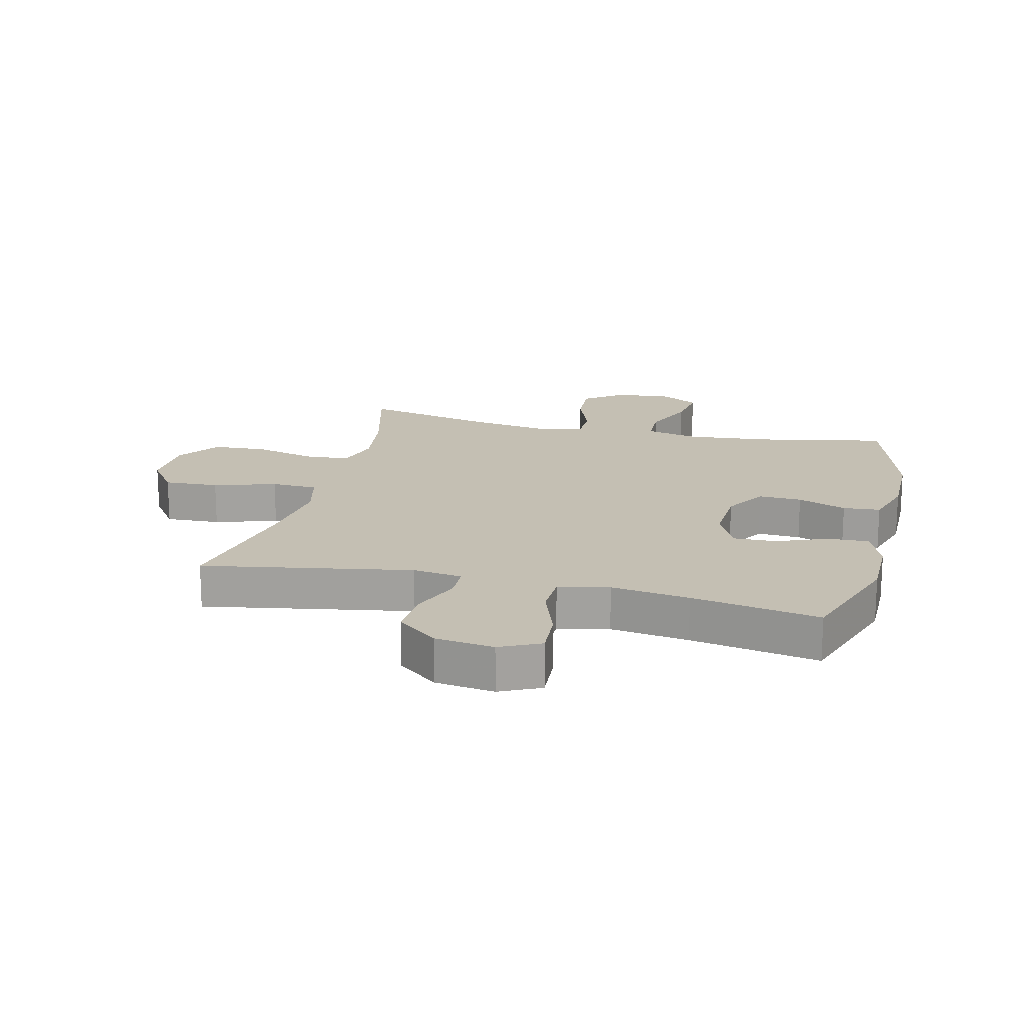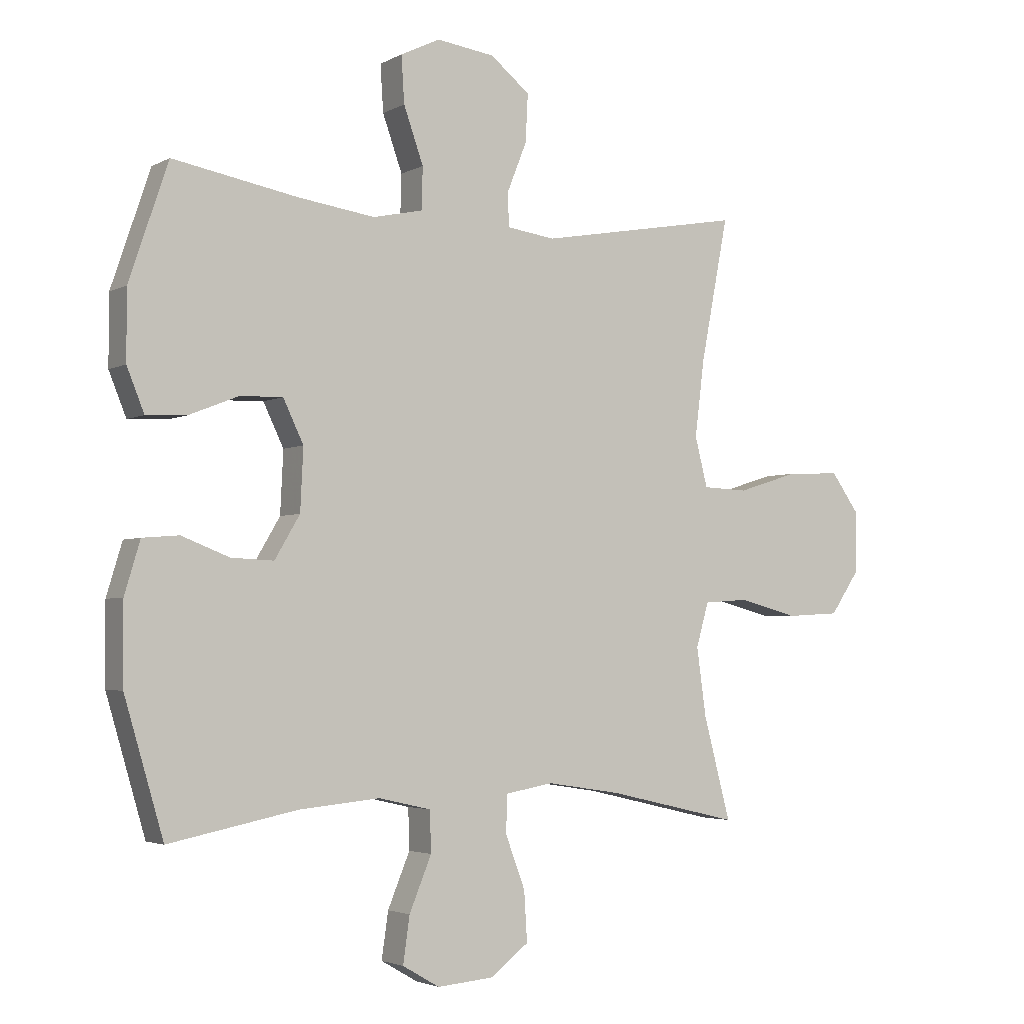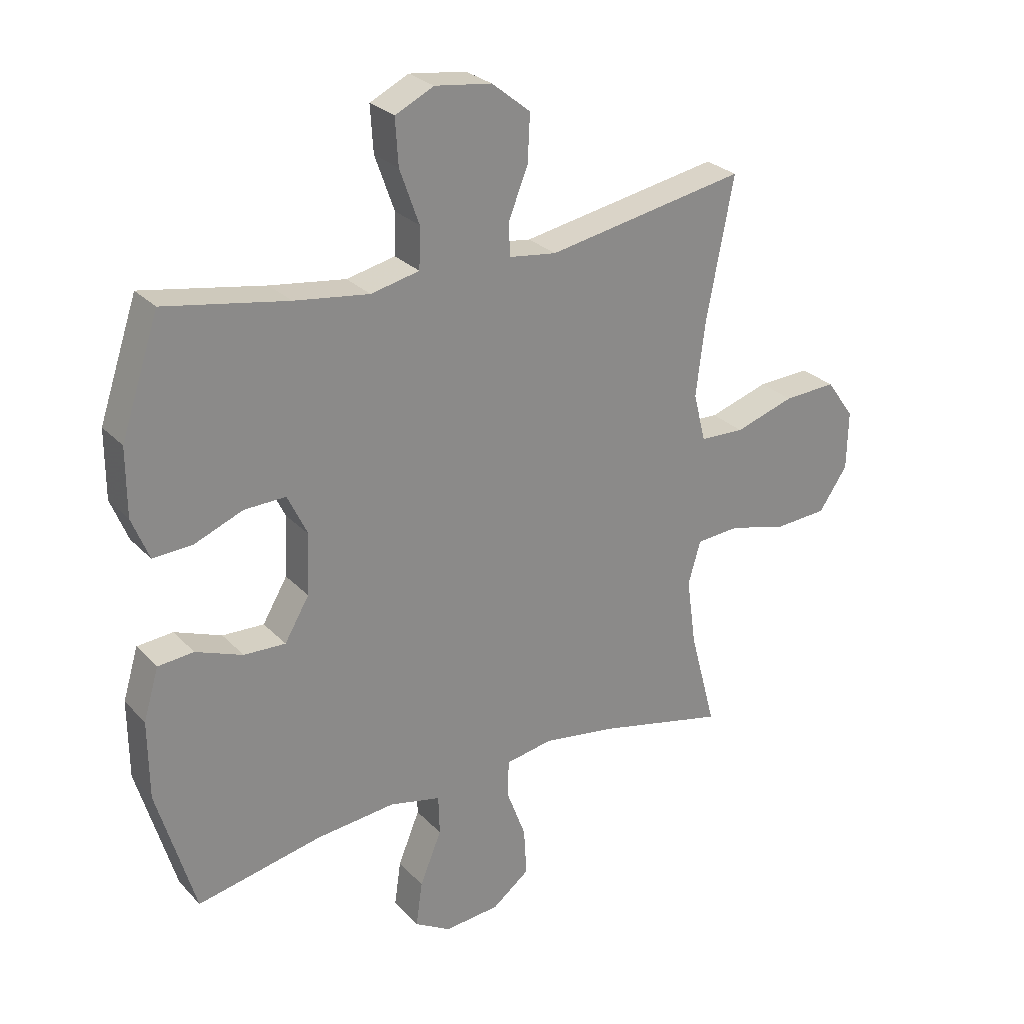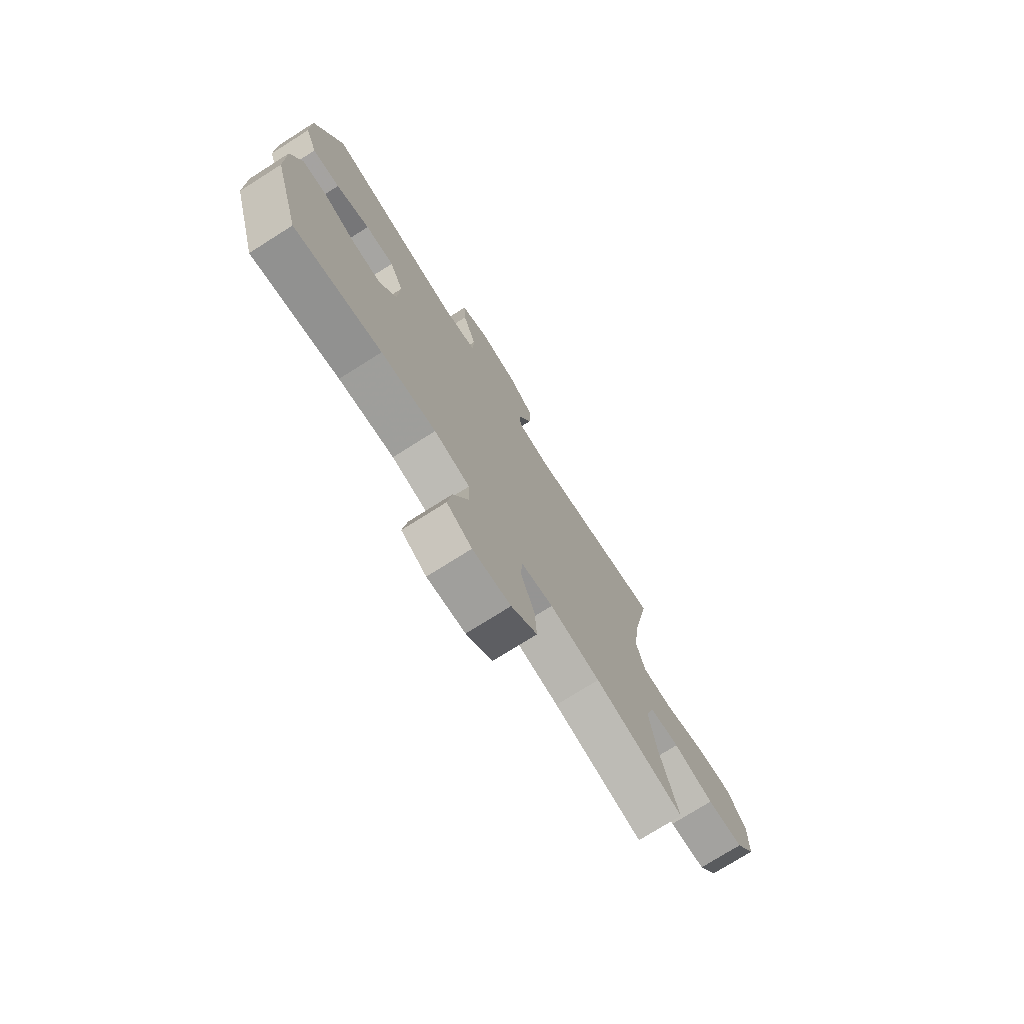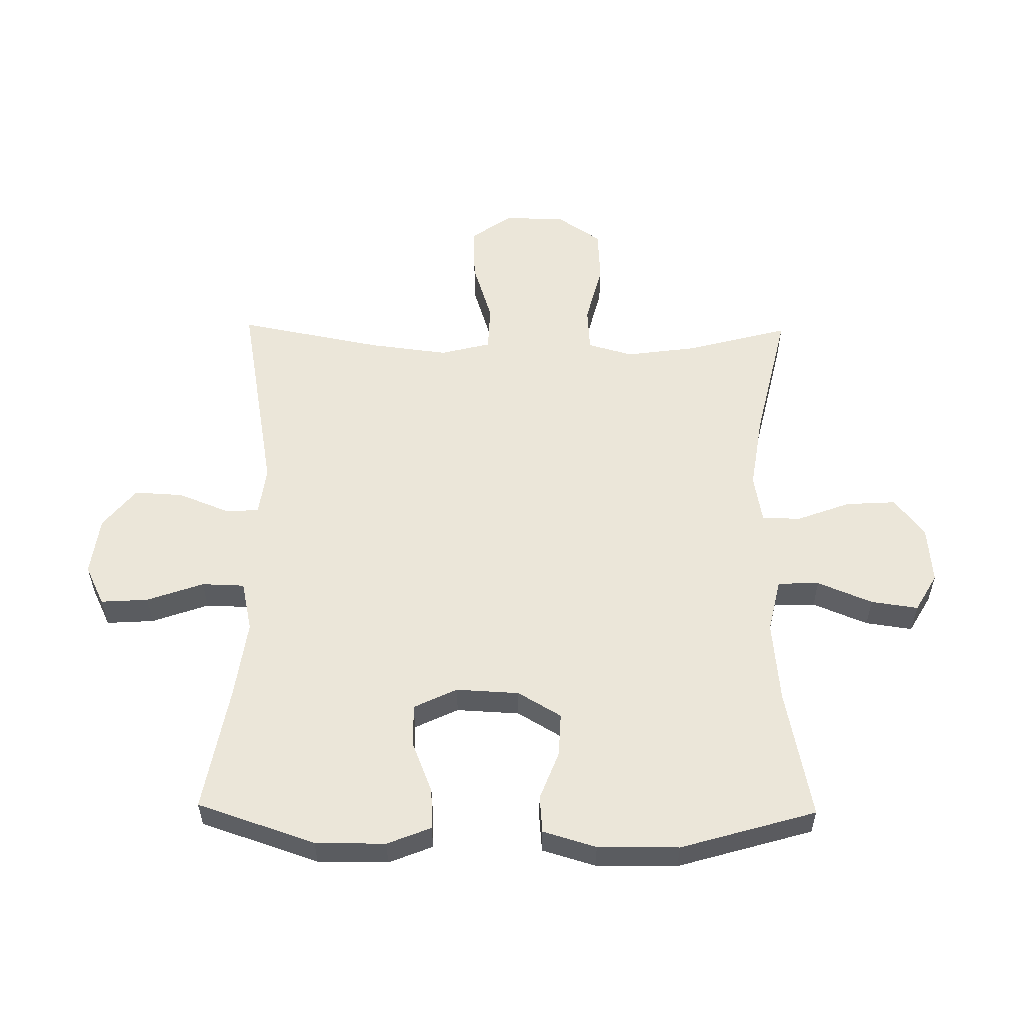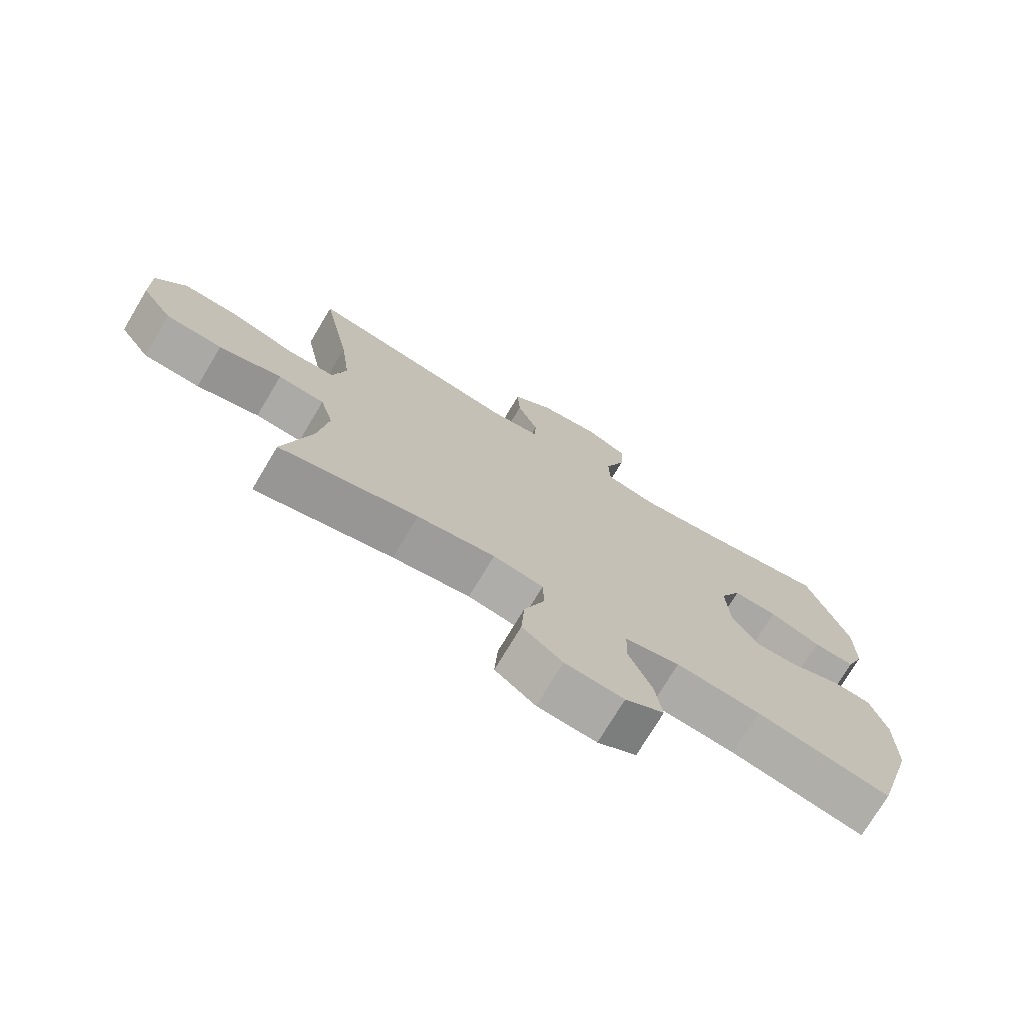
<metadata>
{"format":"obj","ext":"obj","renderer":"f3d","projection":"perspective","resolution":1024,"background":"white","views":[{"elev":17.8,"azim":13.7,"up":"+Y"},{"elev":-3.3,"azim":149.2,"up":"+Z"},{"elev":27.1,"azim":146.7,"up":"+Z"},{"elev":-75.1,"azim":122.3,"up":"+Z"},{"elev":55.7,"azim":90.8,"up":"+Y"},{"elev":-74.3,"azim":-30.9,"up":"+Z"}]}
</metadata>
<code>
v 0.5 0.07 0.5
v 0.565 0.07 0.307
v 0.565 0.07 0.192
v 0.536 0.07 0.12
v 0.469 0.07 0.123
v 0.386 0.07 0.156
v 0.315 0.07 0.158
v 0.281 0.07 0.087
v 0.286 0.07 -0.016
v 0.328 0.07 -0.087
v 0.399 0.07 -0.084
v 0.479 0.07 -0.053
v 0.54 0.07 -0.058
v 0.566 0.07 -0.145
v 0.565 0.07 -0.278
v 0.5 0.07 -0.5
v 0.286 0.07 -0.457
v 0.151 0.07 -0.444
v 0.063 0.07 -0.464
v 0.061 0.07 -0.532
v 0.098 0.07 -0.622
v 0.109 0.07 -0.699
v 0.047 0.07 -0.735
v -0.047 0.07 -0.727
v -0.111 0.07 -0.678
v -0.106 0.07 -0.595
v -0.073 0.07 -0.507
v -0.075 0.07 -0.444
v -0.155 0.07 -0.43
v -0.279 0.07 -0.449
v -0.5 0.07 -0.5
v -0.455 0.07 -0.33
v -0.439 0.07 -0.215
v -0.46 0.07 -0.141
v -0.534 0.07 -0.136
v -0.634 0.07 -0.162
v -0.724 0.07 -0.157
v -0.773 0.07 -0.085
v -0.775 0.07 0.016
v -0.727 0.07 0.083
v -0.637 0.07 0.079
v -0.535 0.07 0.047
v -0.459 0.07 0.05
v -0.438 0.07 0.133
v -0.454 0.07 0.262
v -0.5 0.07 0.5
v -0.159 0.07 0.439
v -0.078 0.07 0.45
v -0.076 0.07 0.506
v -0.109 0.07 0.589
v -0.113 0.07 0.669
v -0.047 0.07 0.722
v 0.05 0.07 0.735
v 0.116 0.07 0.703
v 0.111 0.07 0.625
v 0.078 0.07 0.532
v 0.08 0.07 0.462
v 0.163 0.07 0.444
v 0.291 0.07 0.462
v 0.5 0 0.5
v 0.565 0 0.307
v 0.565 0 0.192
v 0.536 0 0.12
v 0.469 0 0.123
v 0.386 0 0.156
v 0.315 0 0.158
v 0.281 0 0.087
v 0.286 0 -0.016
v 0.328 0 -0.087
v 0.399 0 -0.084
v 0.479 0 -0.053
v 0.54 0 -0.058
v 0.566 0 -0.145
v 0.565 0 -0.278
v 0.5 0 -0.5
v 0.286 0 -0.457
v 0.151 0 -0.444
v 0.063 0 -0.464
v 0.061 0 -0.532
v 0.098 0 -0.622
v 0.109 0 -0.699
v 0.047 0 -0.735
v -0.047 0 -0.727
v -0.111 0 -0.678
v -0.106 0 -0.595
v -0.073 0 -0.507
v -0.075 0 -0.444
v -0.155 0 -0.43
v -0.279 0 -0.449
v -0.5 0 -0.5
v -0.455 0 -0.33
v -0.439 0 -0.215
v -0.46 0 -0.141
v -0.534 0 -0.136
v -0.634 0 -0.162
v -0.724 0 -0.157
v -0.773 0 -0.085
v -0.775 0 0.016
v -0.727 0 0.083
v -0.637 0 0.079
v -0.535 0 0.047
v -0.459 0 0.05
v -0.438 0 0.133
v -0.454 0 0.262
v -0.5 0 0.5
v -0.159 0 0.439
v -0.078 0 0.45
v -0.076 0 0.506
v -0.109 0 0.589
v -0.113 0 0.669
v -0.047 0 0.722
v 0.05 0 0.735
v 0.116 0 0.703
v 0.111 0 0.625
v 0.078 0 0.532
v 0.08 0 0.462
v 0.163 0 0.444
v 0.291 0 0.462
f 54 55 56
f 53 54 56
f 52 53 56
f 51 52 56
f 50 51 56
f 49 50 56
f 48 49 56 57
f 47 48 57 58
f 45 46 47
f 44 45 47 58
f 40 41 42
f 39 40 42
f 38 39 42
f 37 38 42
f 36 37 42
f 35 36 42
f 34 35 42 43
f 44 58 59
f 43 44 59
f 34 43 59
f 33 34 59
f 25 26 27
f 24 25 27
f 23 24 27
f 22 23 27
f 21 22 27
f 20 21 27
f 19 20 27 28
f 18 19 28 29
f 15 16 17
f 14 15 17
f 13 14 17
f 12 13 17
f 11 12 17
f 10 11 17 18
f 9 10 18 29
f 4 5 6
f 3 4 6
f 2 3 6
f 1 2 6
f 59 1 6
f 59 6 7
f 59 7 8
f 33 59 8
f 32 33 8
f 32 8 9
f 31 32 9
f 30 31 9
f 9 29 30
f 115 114 113
f 115 113 112
f 115 112 111
f 115 111 110
f 115 110 109
f 115 109 108
f 116 115 108 107
f 117 116 107 106
f 106 105 104
f 117 106 104 103
f 101 100 99
f 101 99 98
f 101 98 97
f 101 97 96
f 101 96 95
f 101 95 94
f 102 101 94 93
f 118 117 103
f 118 103 102
f 118 102 93
f 118 93 92
f 86 85 84
f 86 84 83
f 86 83 82
f 86 82 81
f 86 81 80
f 86 80 79
f 87 86 79 78
f 88 87 78 77
f 76 75 74
f 76 74 73
f 76 73 72
f 76 72 71
f 76 71 70
f 77 76 70 69
f 88 77 69 68
f 65 64 63
f 65 63 62
f 65 62 61
f 65 61 60
f 65 60 118
f 66 65 118
f 67 66 118
f 67 118 92
f 67 92 91
f 68 67 91
f 68 91 90
f 68 90 89
f 89 88 68
f 1 60 61 2
f 2 61 62 3
f 3 62 63 4
f 4 63 64 5
f 5 64 65 6
f 6 65 66 7
f 7 66 67 8
f 8 67 68 9
f 9 68 69 10
f 10 69 70 11
f 11 70 71 12
f 12 71 72 13
f 13 72 73 14
f 14 73 74 15
f 15 74 75 16
f 16 75 76 17
f 17 76 77 18
f 18 77 78 19
f 19 78 79 20
f 20 79 80 21
f 21 80 81 22
f 22 81 82 23
f 23 82 83 24
f 24 83 84 25
f 25 84 85 26
f 26 85 86 27
f 27 86 87 28
f 28 87 88 29
f 29 88 89 30
f 30 89 90 31
f 31 90 91 32
f 32 91 92 33
f 33 92 93 34
f 34 93 94 35
f 35 94 95 36
f 36 95 96 37
f 37 96 97 38
f 38 97 98 39
f 39 98 99 40
f 40 99 100 41
f 41 100 101 42
f 42 101 102 43
f 43 102 103 44
f 44 103 104 45
f 45 104 105 46
f 46 105 106 47
f 47 106 107 48
f 48 107 108 49
f 49 108 109 50
f 50 109 110 51
f 51 110 111 52
f 52 111 112 53
f 53 112 113 54
f 54 113 114 55
f 55 114 115 56
f 56 115 116 57
f 57 116 117 58
f 58 117 118 59
f 59 118 60 1

</code>
